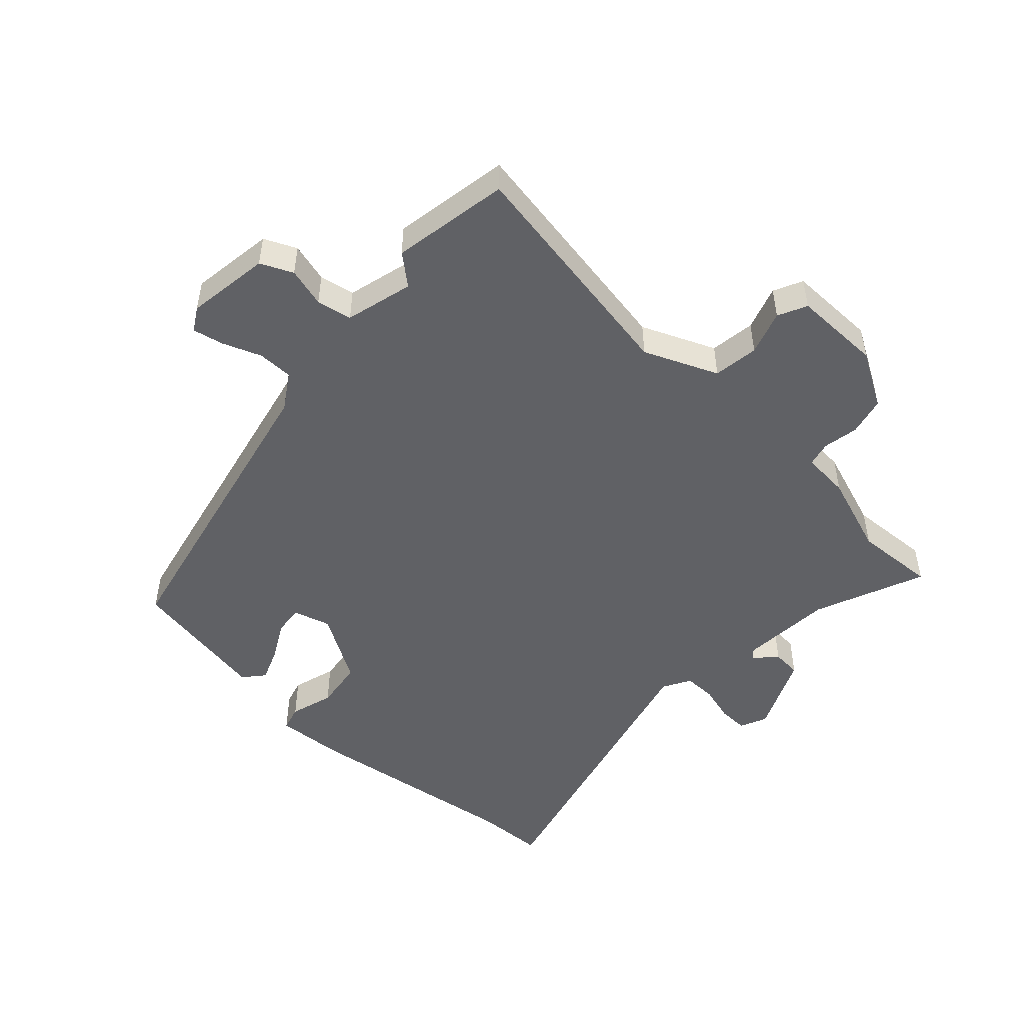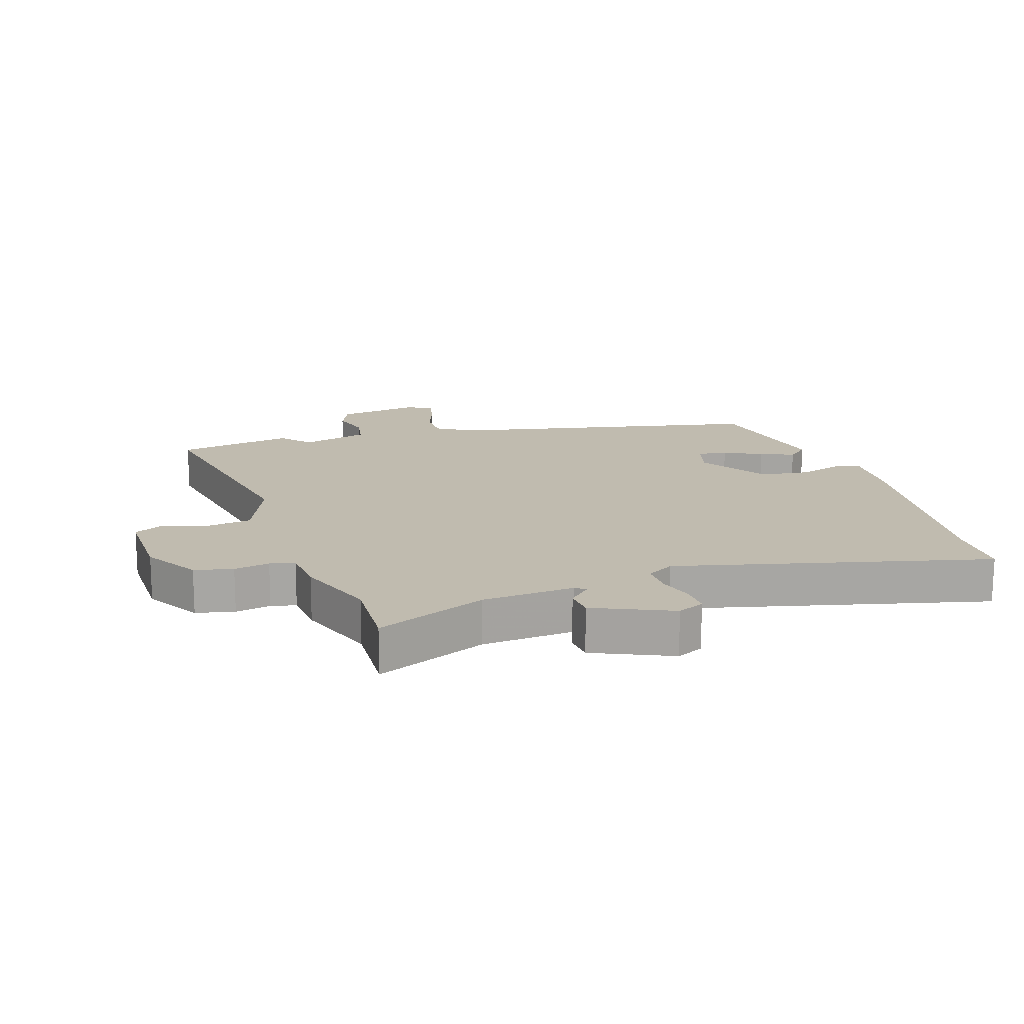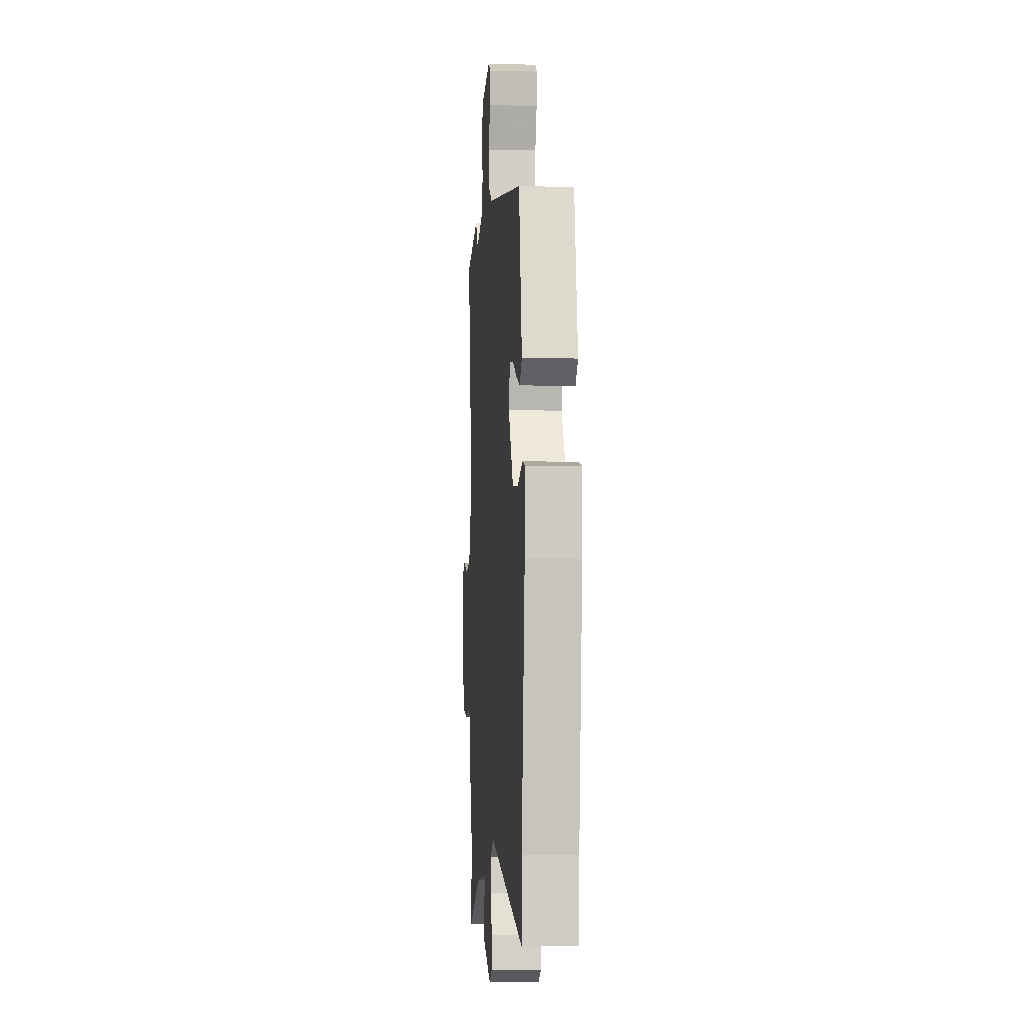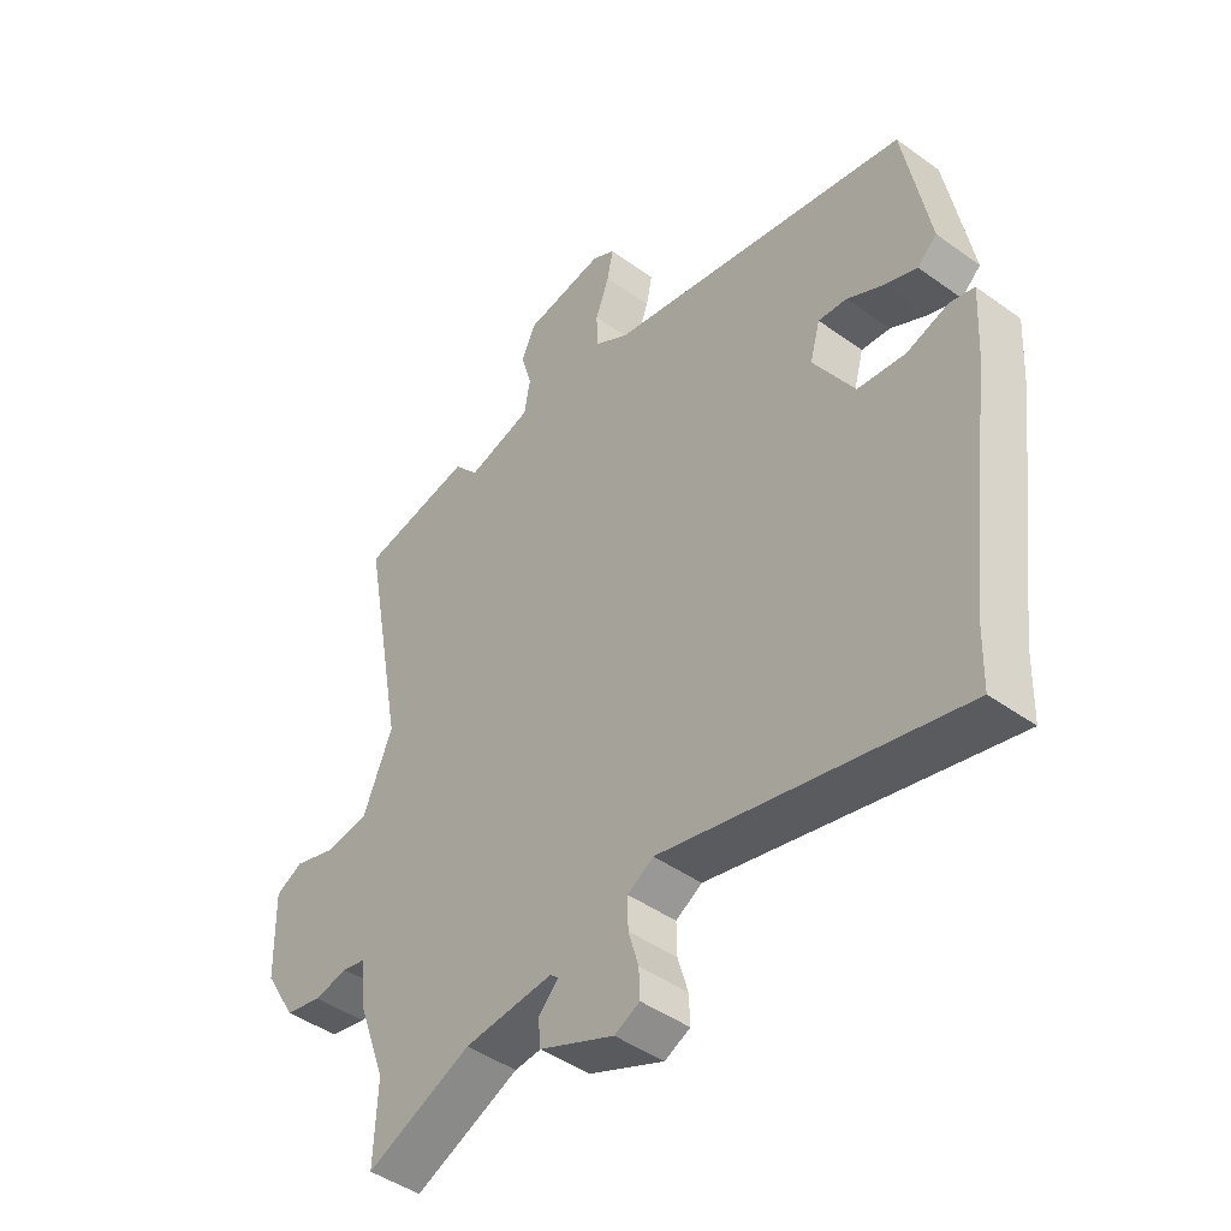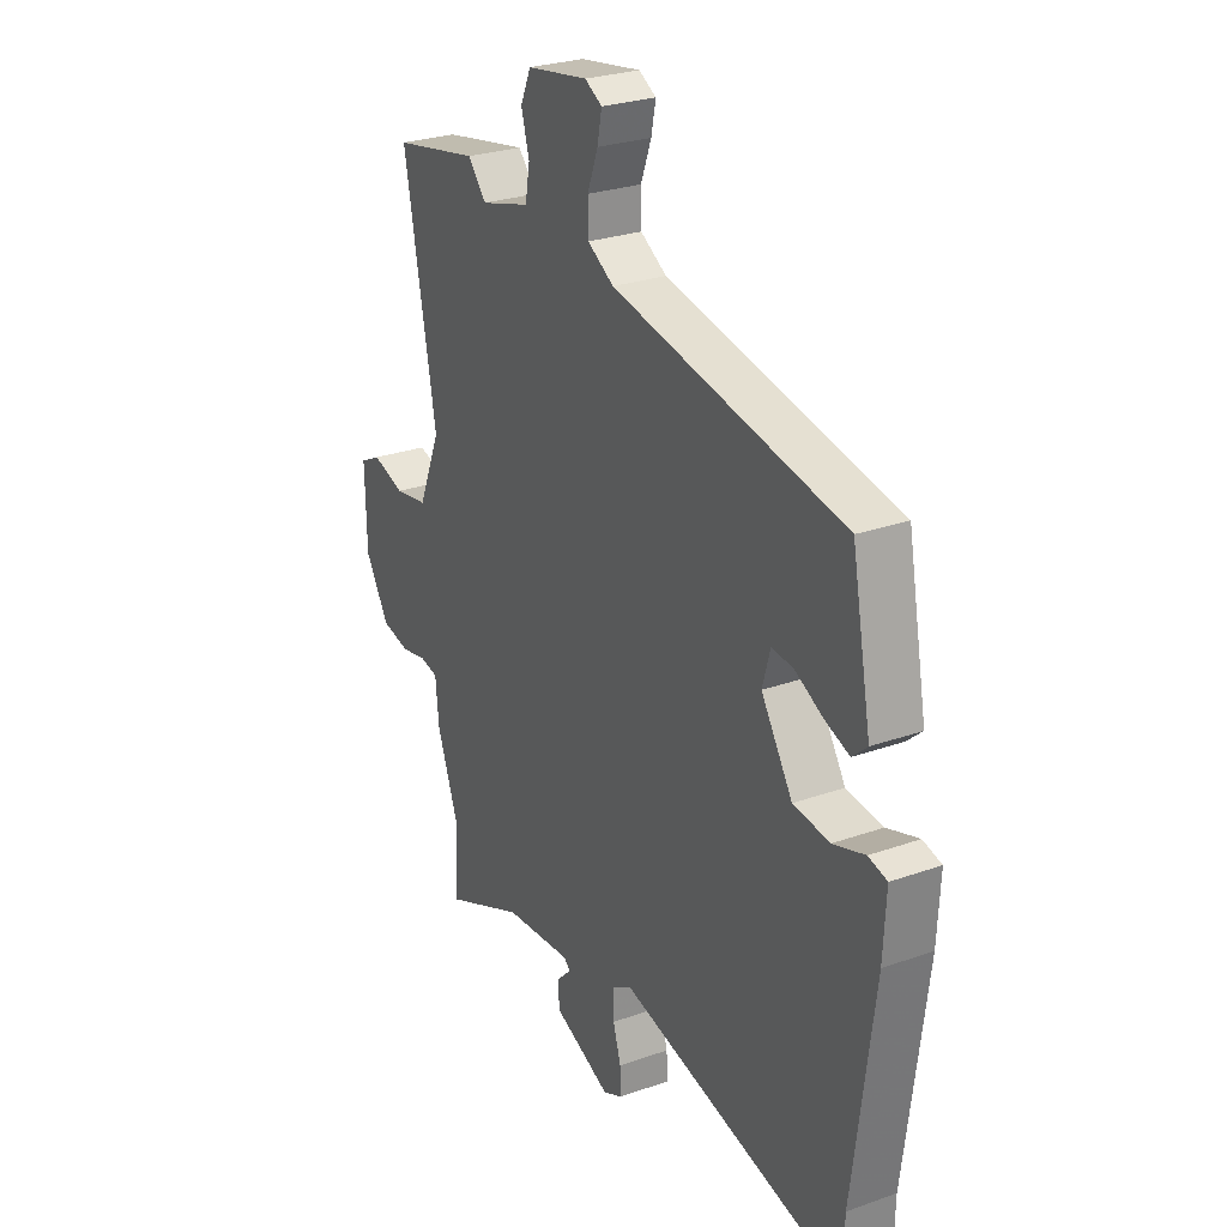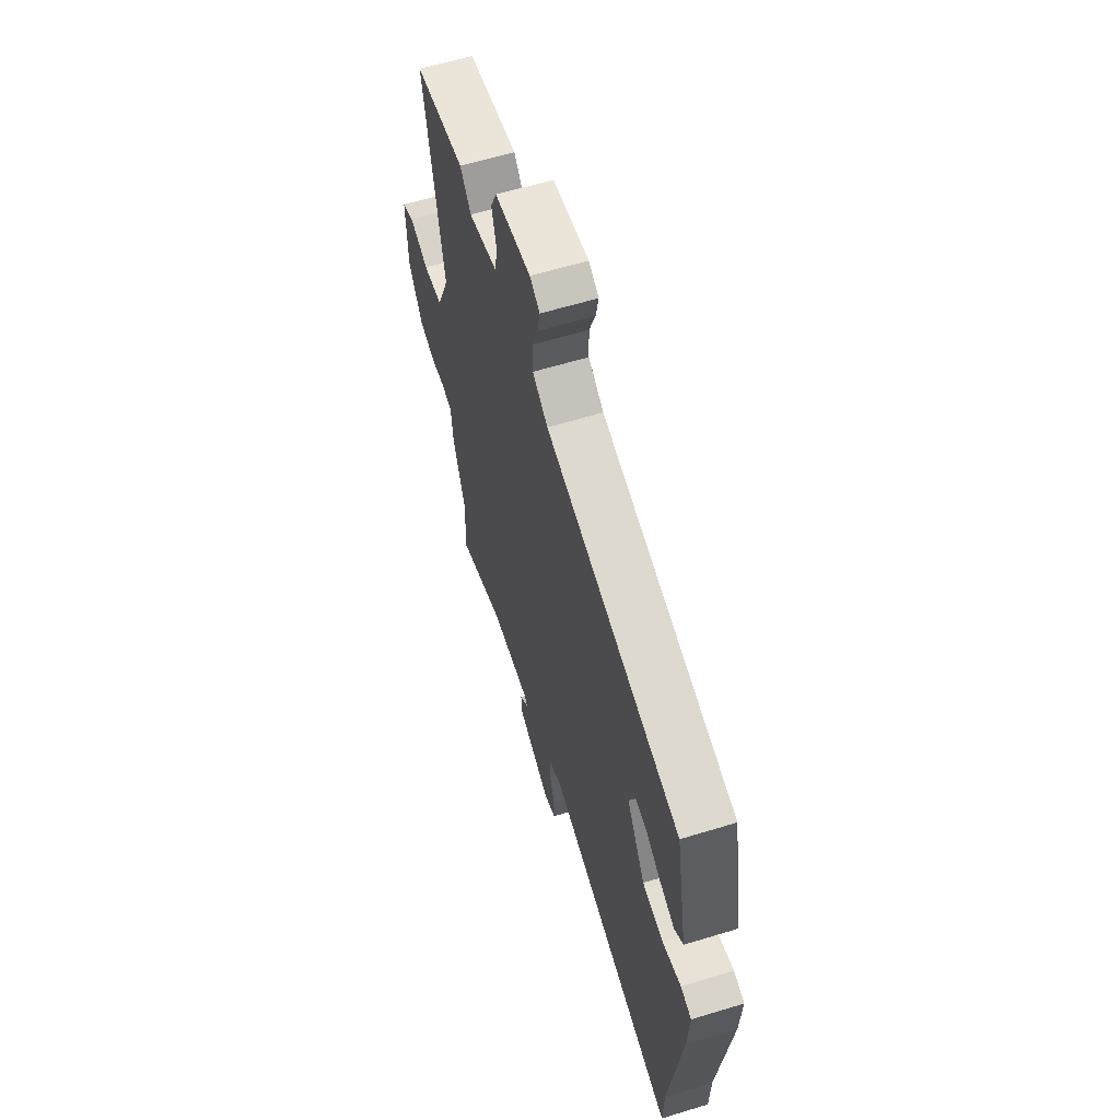
<metadata>
{"format":"obj","ext":"obj","renderer":"f3d","projection":"perspective","resolution":1024,"background":"white","views":[{"elev":-49.4,"azim":47.9,"up":"+Y"},{"elev":16.2,"azim":162.3,"up":"+Y"},{"elev":-6.6,"azim":-94.4,"up":"+Z"},{"elev":-45.1,"azim":-129.8,"up":"+Z"},{"elev":26.6,"azim":-119.1,"up":"+Z"},{"elev":61.2,"azim":-107.3,"up":"+Z"}]}
</metadata>
<code>
v 0.499 0.07 -0.478
v 0.505 0.07 -0.61
v 0.328 0.07 -0.534
v 0.179 0.07 -0.522
v 0.164 0.07 -0.535
v 0.198 0.07 -0.568
v 0.194 0.07 -0.615
v 0.068 0.07 -0.67
v 0.025 0.07 -0.65
v 0.027 0.07 -0.602
v 0.044 0.07 -0.544
v 0.045 0.07 -0.492
v 0.001 0.07 -0.466
v -0.498 0.07 -0.587
v -0.501 0.07 -0.478
v -0.547 0.07 -0.121
v -0.553 0.07 -0.009
v -0.512 0.07 0.002
v -0.442 0.07 -0.02
v -0.362 0.07 -0.01
v -0.293 0.07 0.1
v -0.31 0.07 0.161
v -0.358 0.07 0.156
v -0.418 0.07 0.124
v -0.473 0.07 0.103
v -0.506 0.07 0.132
v -0.463 0.07 0.36
v 0.046 0.07 0.465
v 0.104 0.07 0.501
v 0.105 0.07 0.558
v 0.082 0.07 0.62
v 0.072 0.07 0.67
v 0.11 0.07 0.692
v 0.245 0.07 0.671
v 0.268 0.07 0.619
v 0.25 0.07 0.556
v 0.26 0.07 0.499
v 0.369 0.07 0.469
v 0.41 0.07 0.517
v 0.599 0.07 0.482
v 0.528 0.07 0.101
v 0.577 0.07 -0.018
v 0.65 0.07 -0.029
v 0.722 0.07 -0.006
v 0.768 0.07 -0.029
v 0.765 0.07 -0.172
v 0.712 0.07 -0.26
v 0.65 0.07 -0.274
v 0.593 0.07 -0.263
v 0.553 0.07 -0.272
v 0.546 0.07 -0.349
v 0.499 0 -0.478
v 0.505 0 -0.61
v 0.328 0 -0.534
v 0.179 0 -0.522
v 0.164 0 -0.535
v 0.198 0 -0.568
v 0.194 0 -0.615
v 0.068 0 -0.67
v 0.025 0 -0.65
v 0.027 0 -0.602
v 0.044 0 -0.544
v 0.045 0 -0.492
v 0.001 0 -0.466
v -0.498 0 -0.587
v -0.501 0 -0.478
v -0.547 0 -0.121
v -0.553 0 -0.009
v -0.512 0 0.002
v -0.442 0 -0.02
v -0.362 0 -0.01
v -0.293 0 0.1
v -0.31 0 0.161
v -0.358 0 0.156
v -0.418 0 0.124
v -0.473 0 0.103
v -0.506 0 0.132
v -0.463 0 0.36
v 0.046 0 0.465
v 0.104 0 0.501
v 0.105 0 0.558
v 0.082 0 0.62
v 0.072 0 0.67
v 0.11 0 0.692
v 0.245 0 0.671
v 0.268 0 0.619
v 0.25 0 0.556
v 0.26 0 0.499
v 0.369 0 0.469
v 0.41 0 0.517
v 0.599 0 0.482
v 0.528 0 0.101
v 0.577 0 -0.018
v 0.65 0 -0.029
v 0.722 0 -0.006
v 0.768 0 -0.029
v 0.765 0 -0.172
v 0.712 0 -0.26
v 0.65 0 -0.274
v 0.593 0 -0.263
v 0.553 0 -0.272
v 0.546 0 -0.349
f 50 51 1
f 46 47 48 49
f 46 49 50
f 43 44 45 46
f 42 43 46 50
f 41 42 50 1
f 38 39 40 41
f 37 38 41 1
f 33 34 35 36
f 33 36 37
f 30 31 32 33
f 29 30 33 37
f 28 29 37 1
f 23 24 25 26
f 23 26 27 28
f 16 17 18 19
f 15 16 19 20
f 13 14 15 20
f 12 13 20 21
f 8 9 10 11
f 8 11 12
f 5 6 7 8
f 5 8 12
f 4 5 12 21
f 28 1 2 3
f 22 23 28
f 21 22 28
f 3 4 21 28
f 52 102 101
f 100 99 98 97
f 101 100 97
f 97 96 95 94
f 101 97 94 93
f 52 101 93 92
f 92 91 90 89
f 52 92 89 88
f 87 86 85 84
f 88 87 84
f 84 83 82 81
f 88 84 81 80
f 52 88 80 79
f 77 76 75 74
f 79 78 77 74
f 70 69 68 67
f 71 70 67 66
f 71 66 65 64
f 72 71 64 63
f 62 61 60 59
f 63 62 59
f 59 58 57 56
f 63 59 56
f 72 63 56 55
f 54 53 52 79
f 79 74 73
f 79 73 72
f 79 72 55 54
f 1 52 53 2
f 2 53 54 3
f 3 54 55 4
f 4 55 56 5
f 5 56 57 6
f 6 57 58 7
f 7 58 59 8
f 8 59 60 9
f 9 60 61 10
f 10 61 62 11
f 11 62 63 12
f 12 63 64 13
f 13 64 65 14
f 14 65 66 15
f 15 66 67 16
f 16 67 68 17
f 17 68 69 18
f 18 69 70 19
f 19 70 71 20
f 20 71 72 21
f 21 72 73 22
f 22 73 74 23
f 23 74 75 24
f 24 75 76 25
f 25 76 77 26
f 26 77 78 27
f 27 78 79 28
f 28 79 80 29
f 29 80 81 30
f 30 81 82 31
f 31 82 83 32
f 32 83 84 33
f 33 84 85 34
f 34 85 86 35
f 35 86 87 36
f 36 87 88 37
f 37 88 89 38
f 38 89 90 39
f 39 90 91 40
f 40 91 92 41
f 41 92 93 42
f 42 93 94 43
f 43 94 95 44
f 44 95 96 45
f 45 96 97 46
f 46 97 98 47
f 47 98 99 48
f 48 99 100 49
f 49 100 101 50
f 50 101 102 51
f 51 102 52 1

</code>
